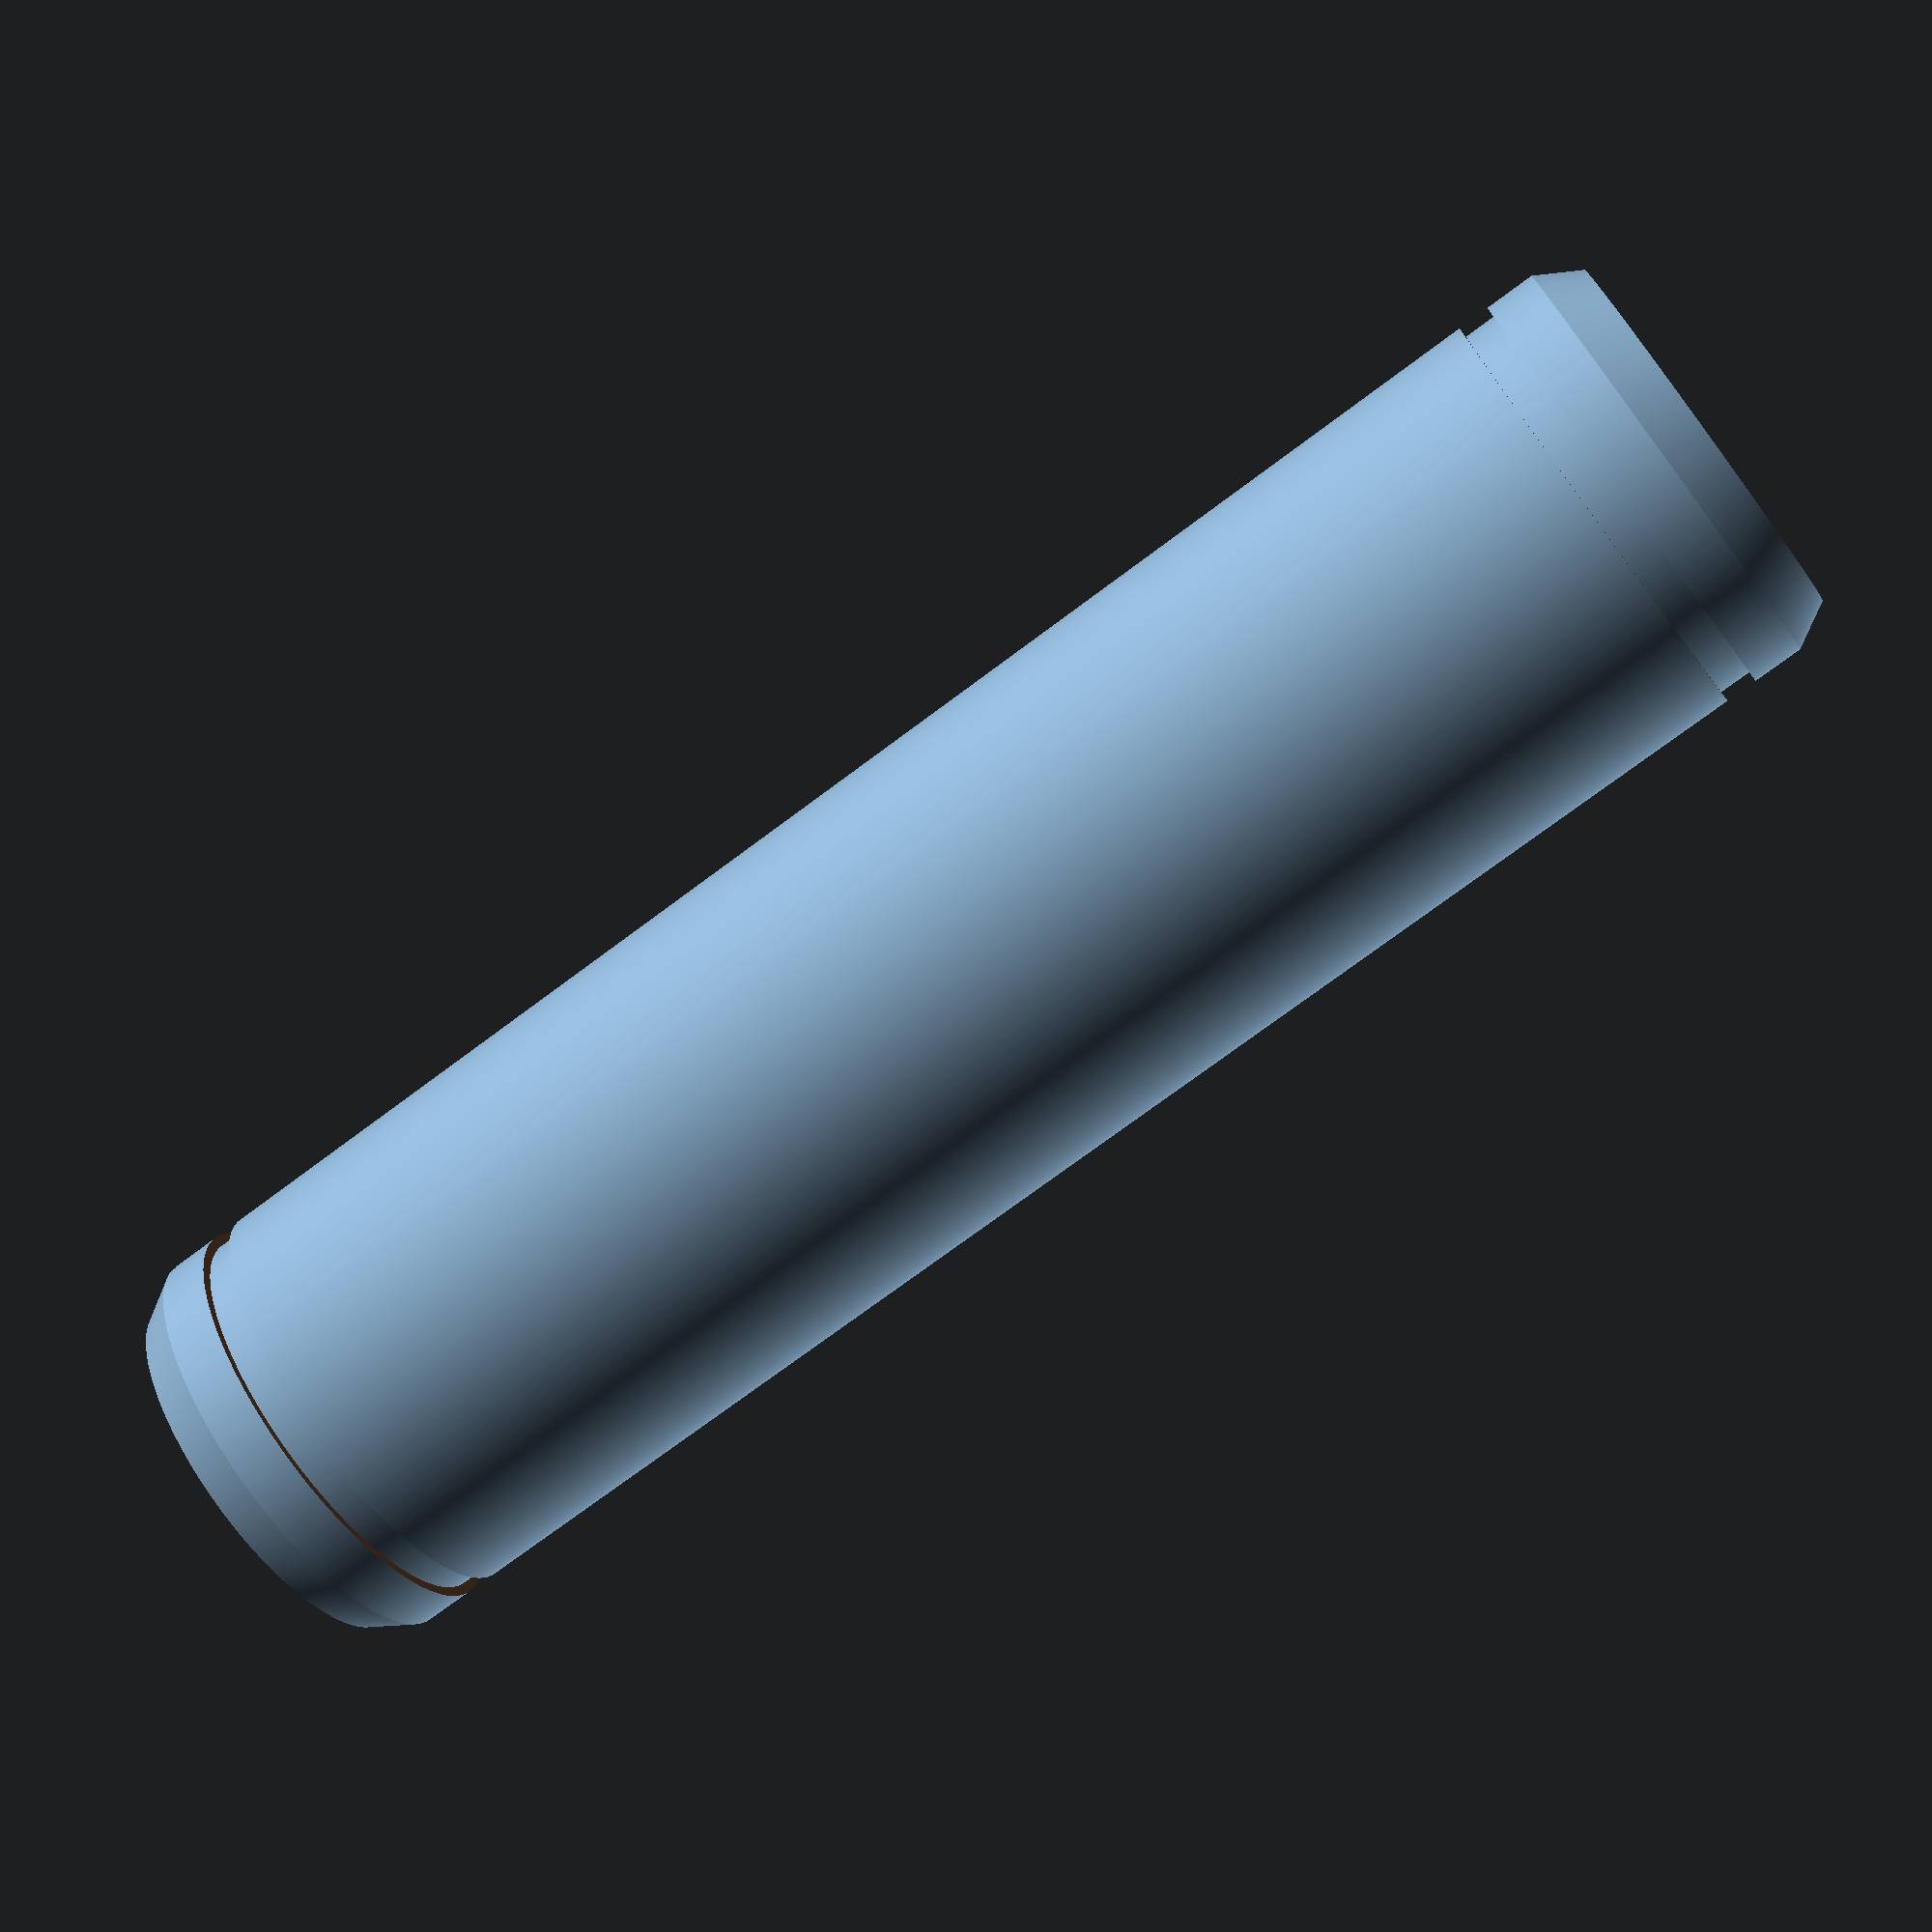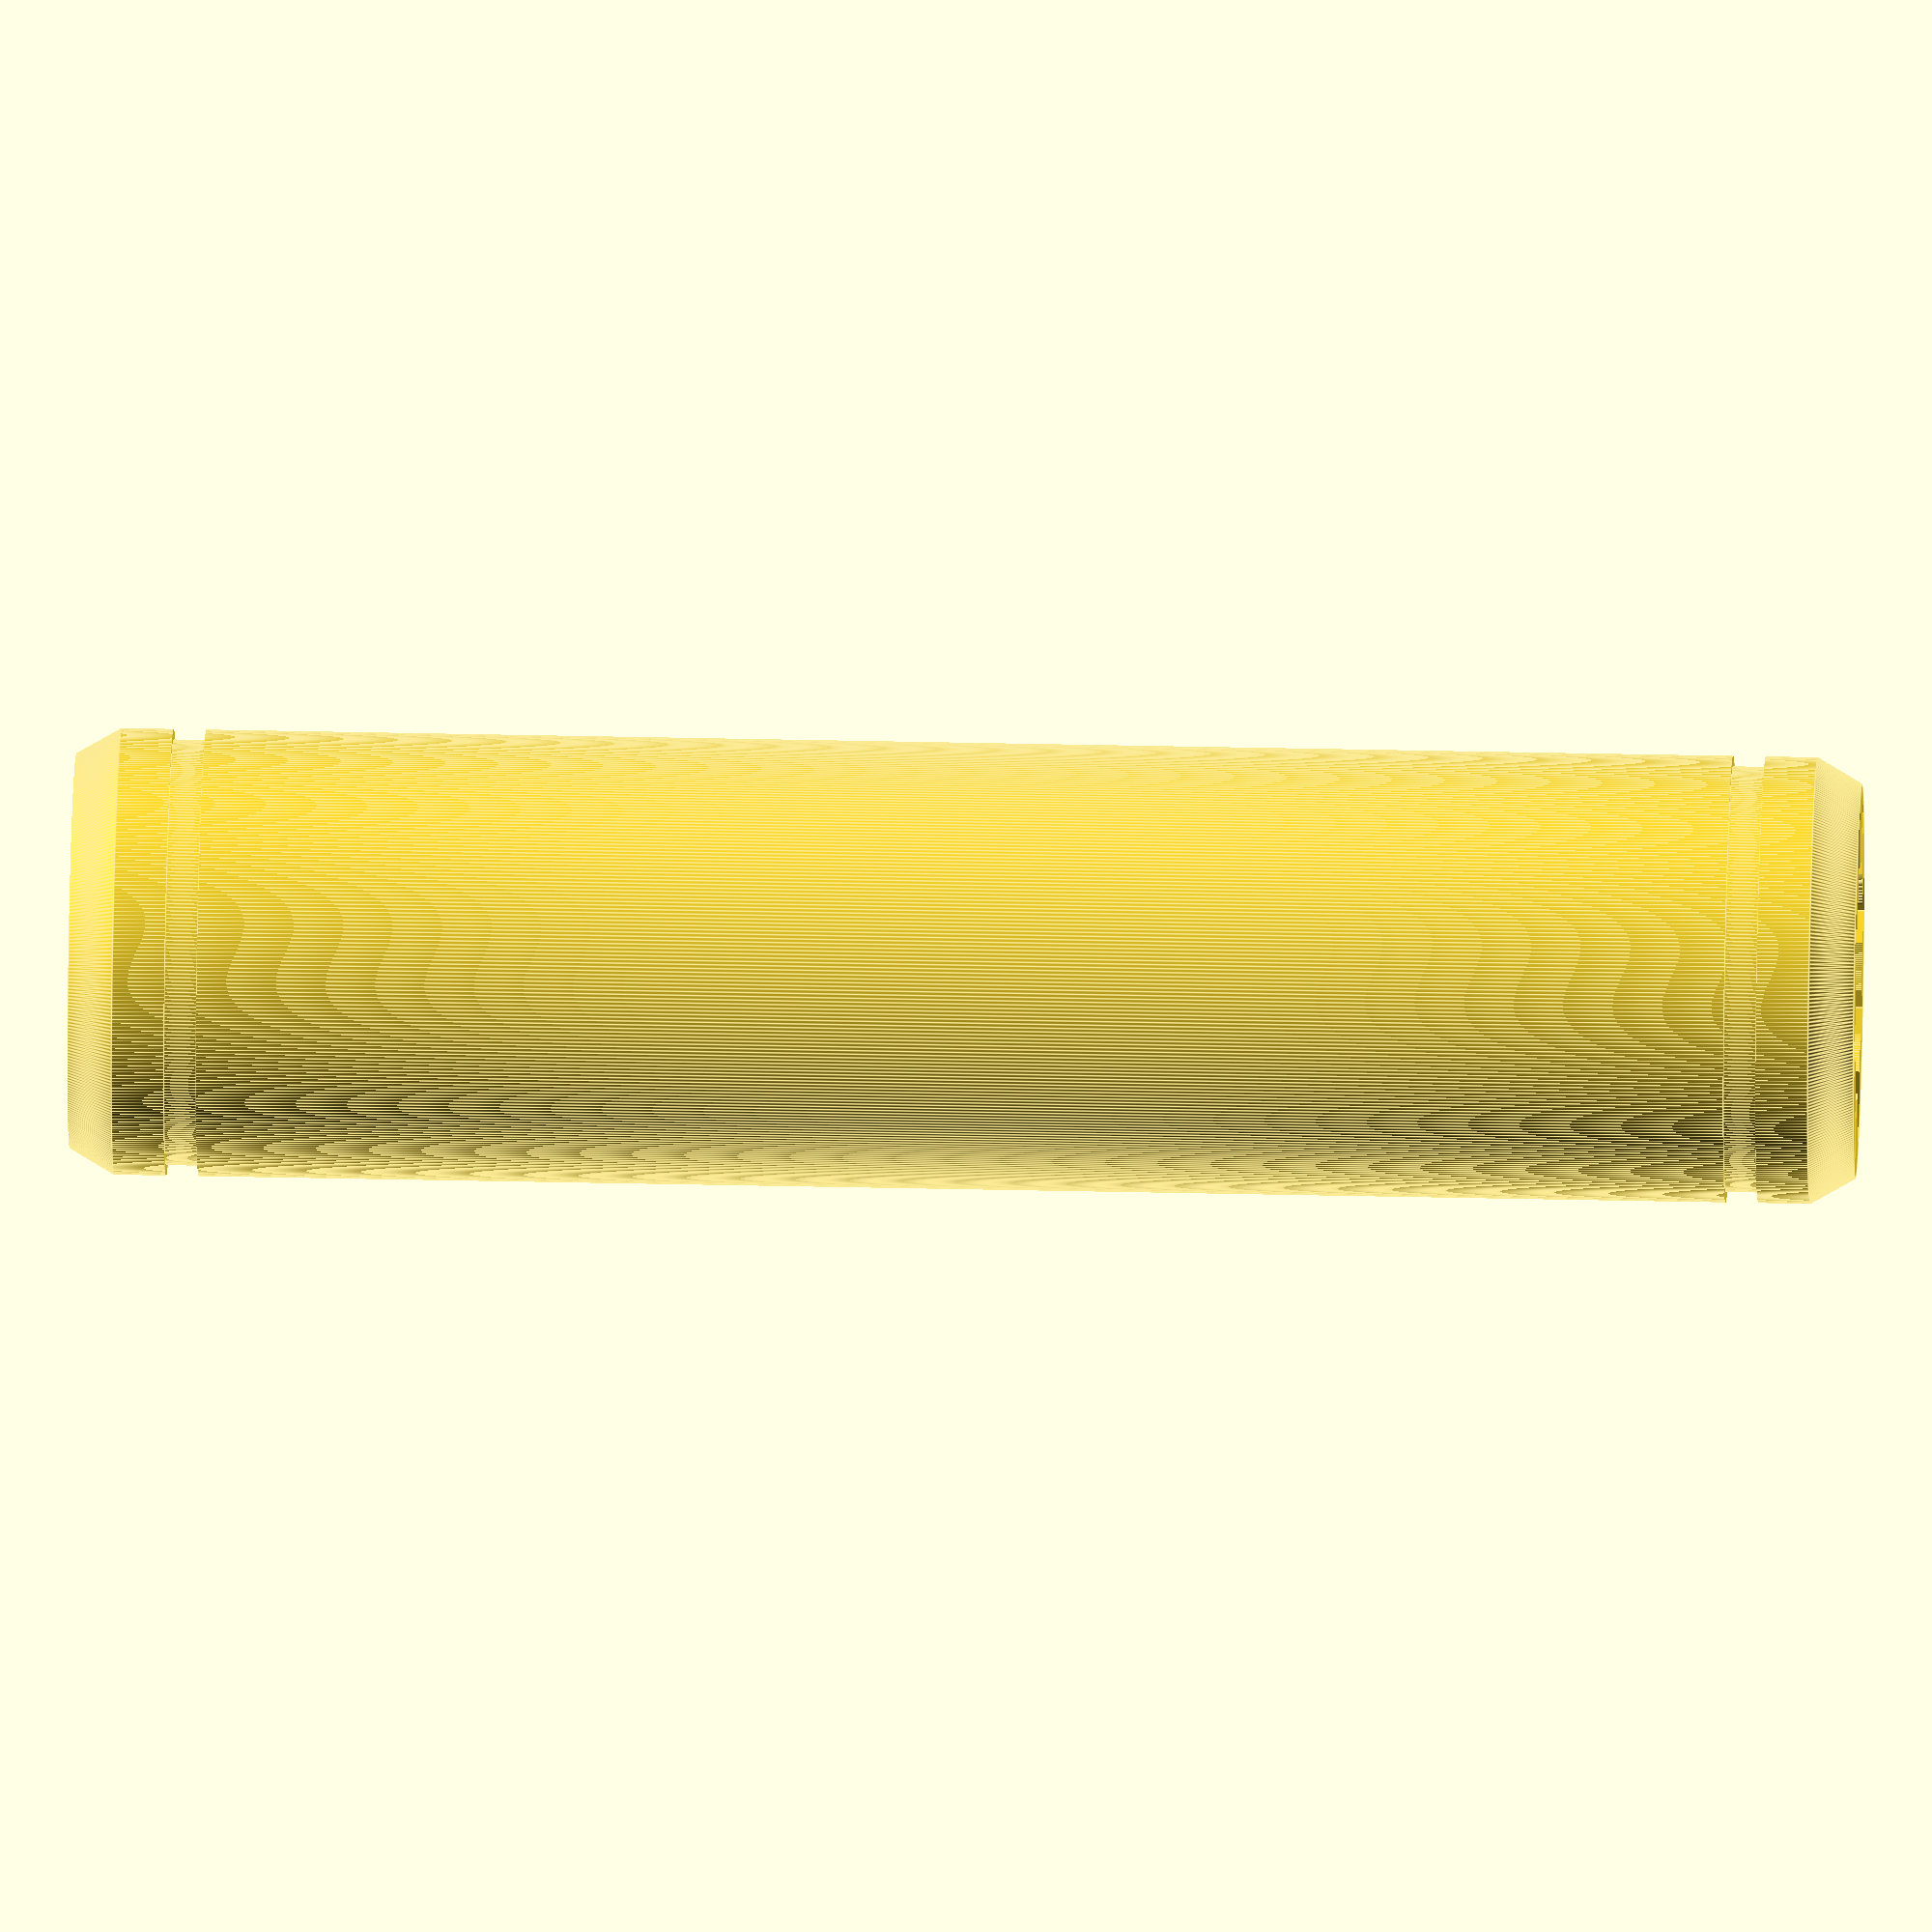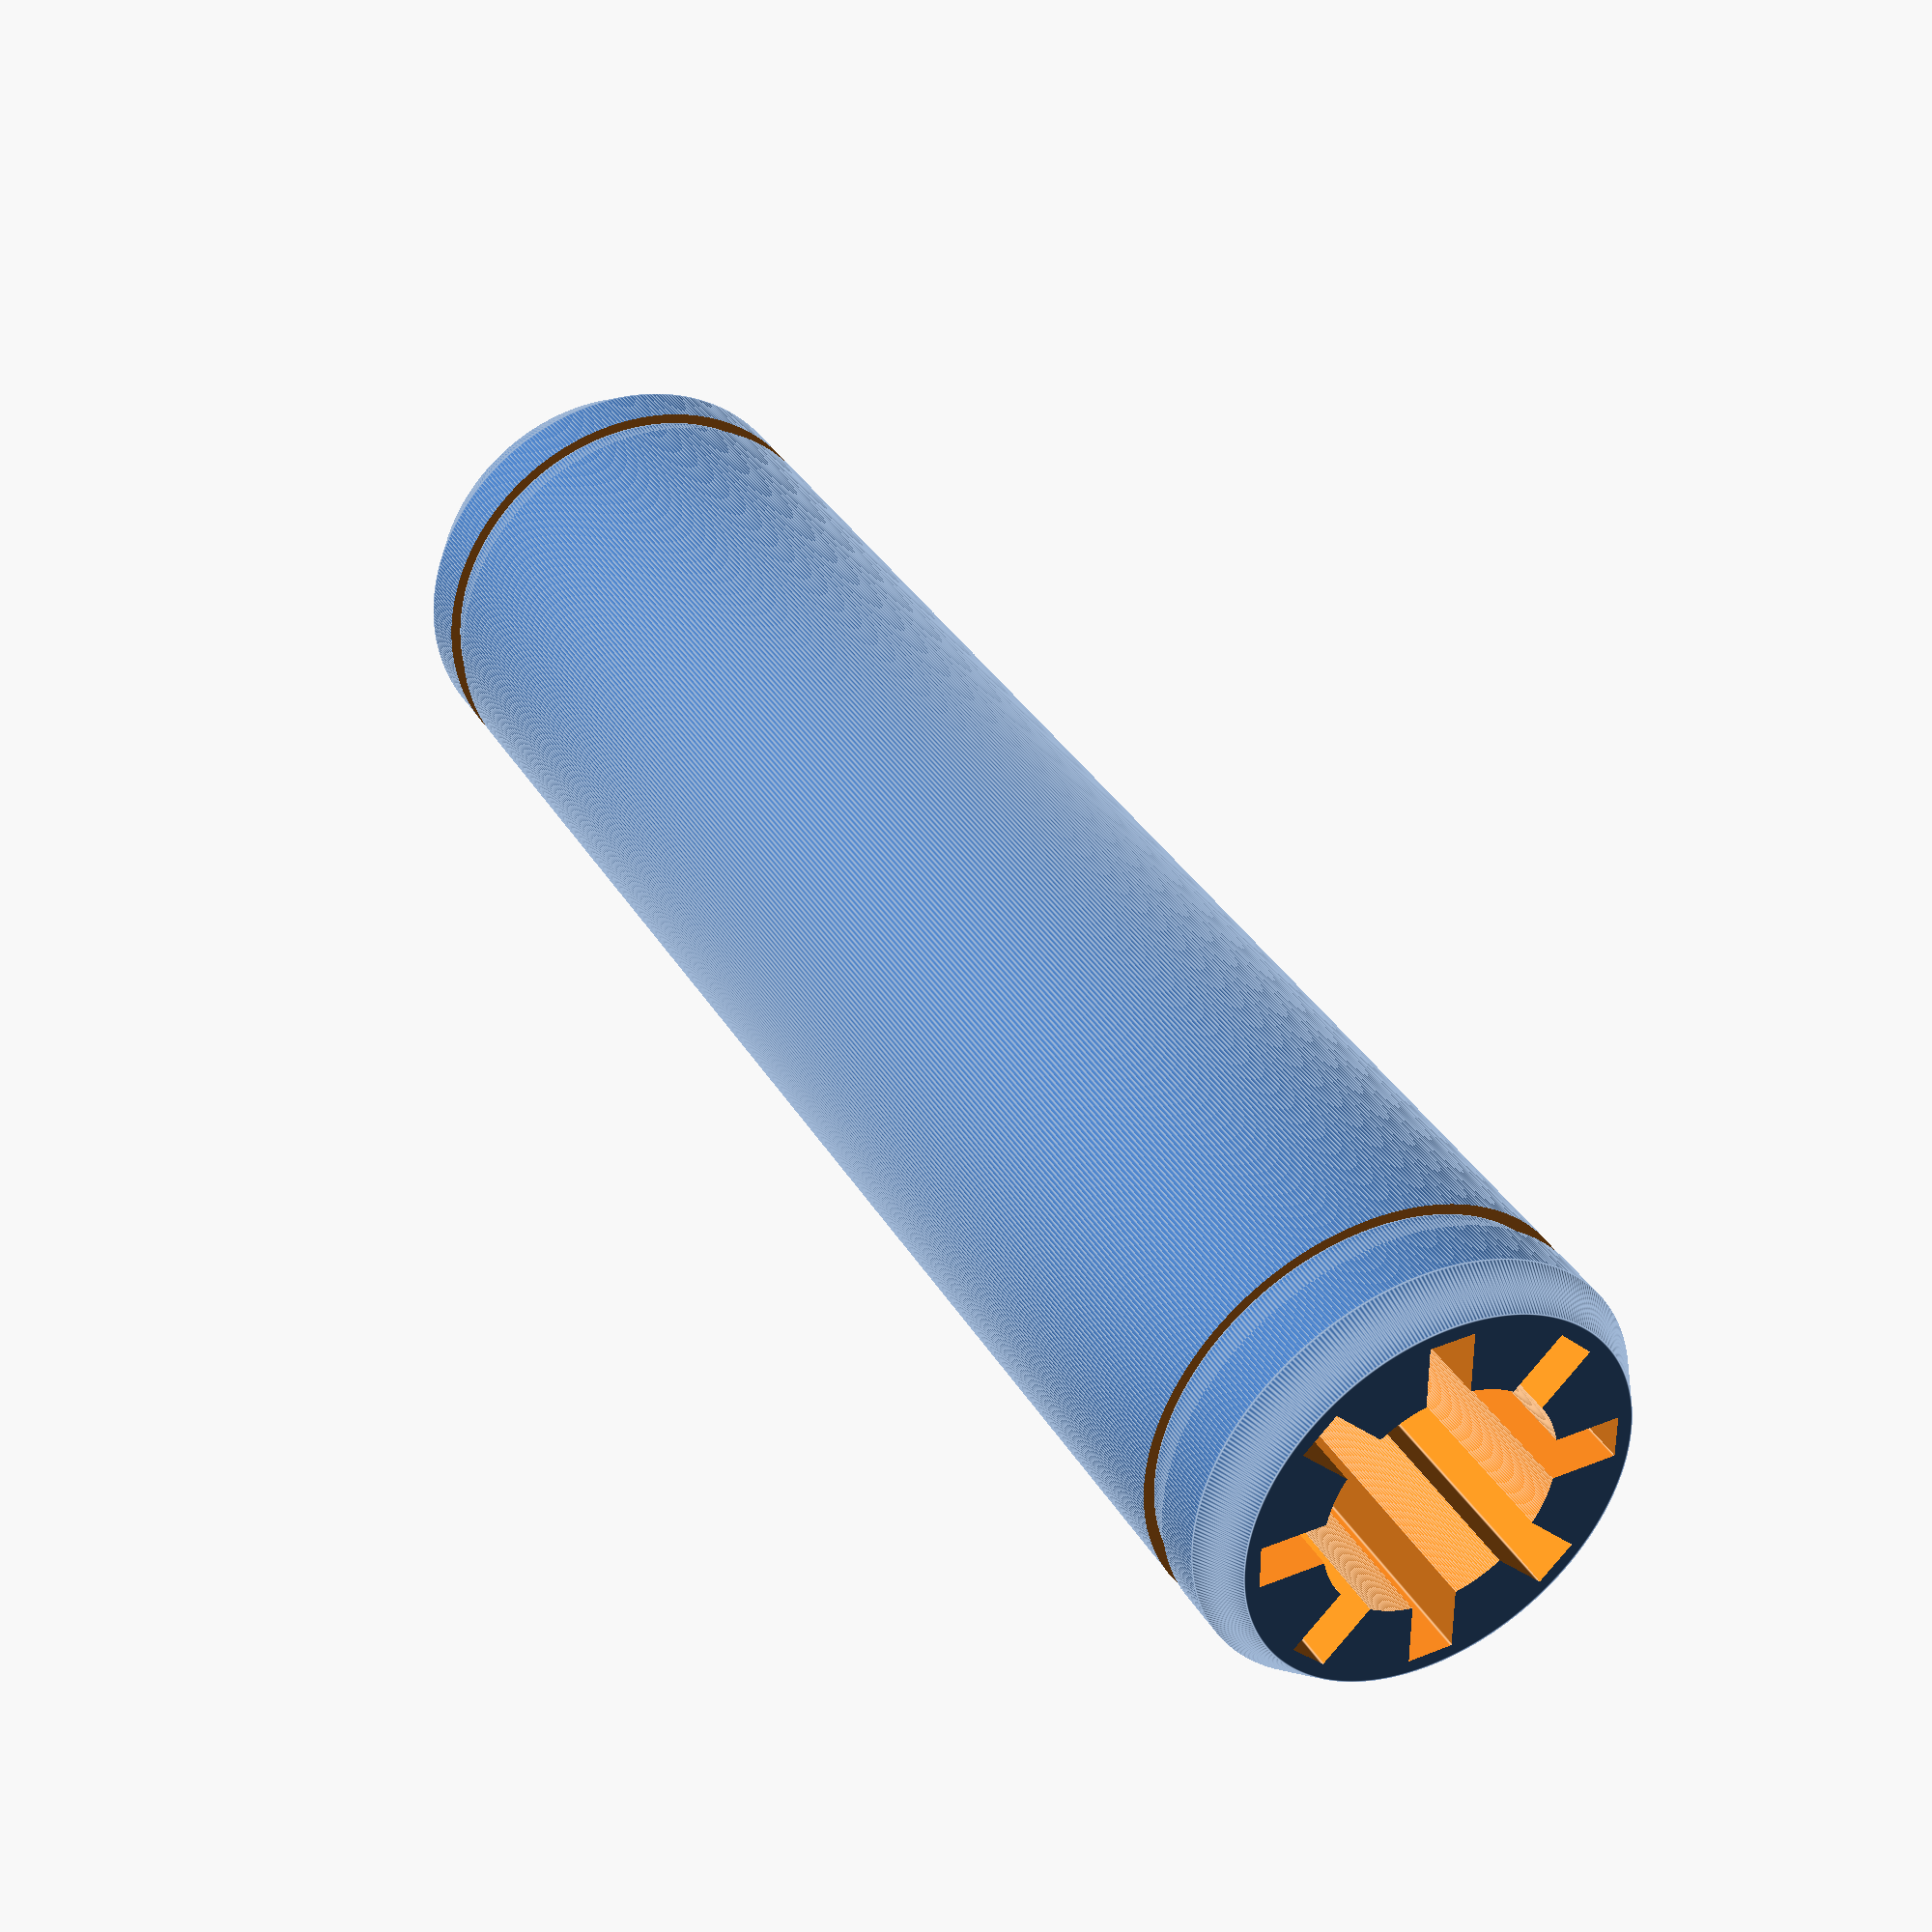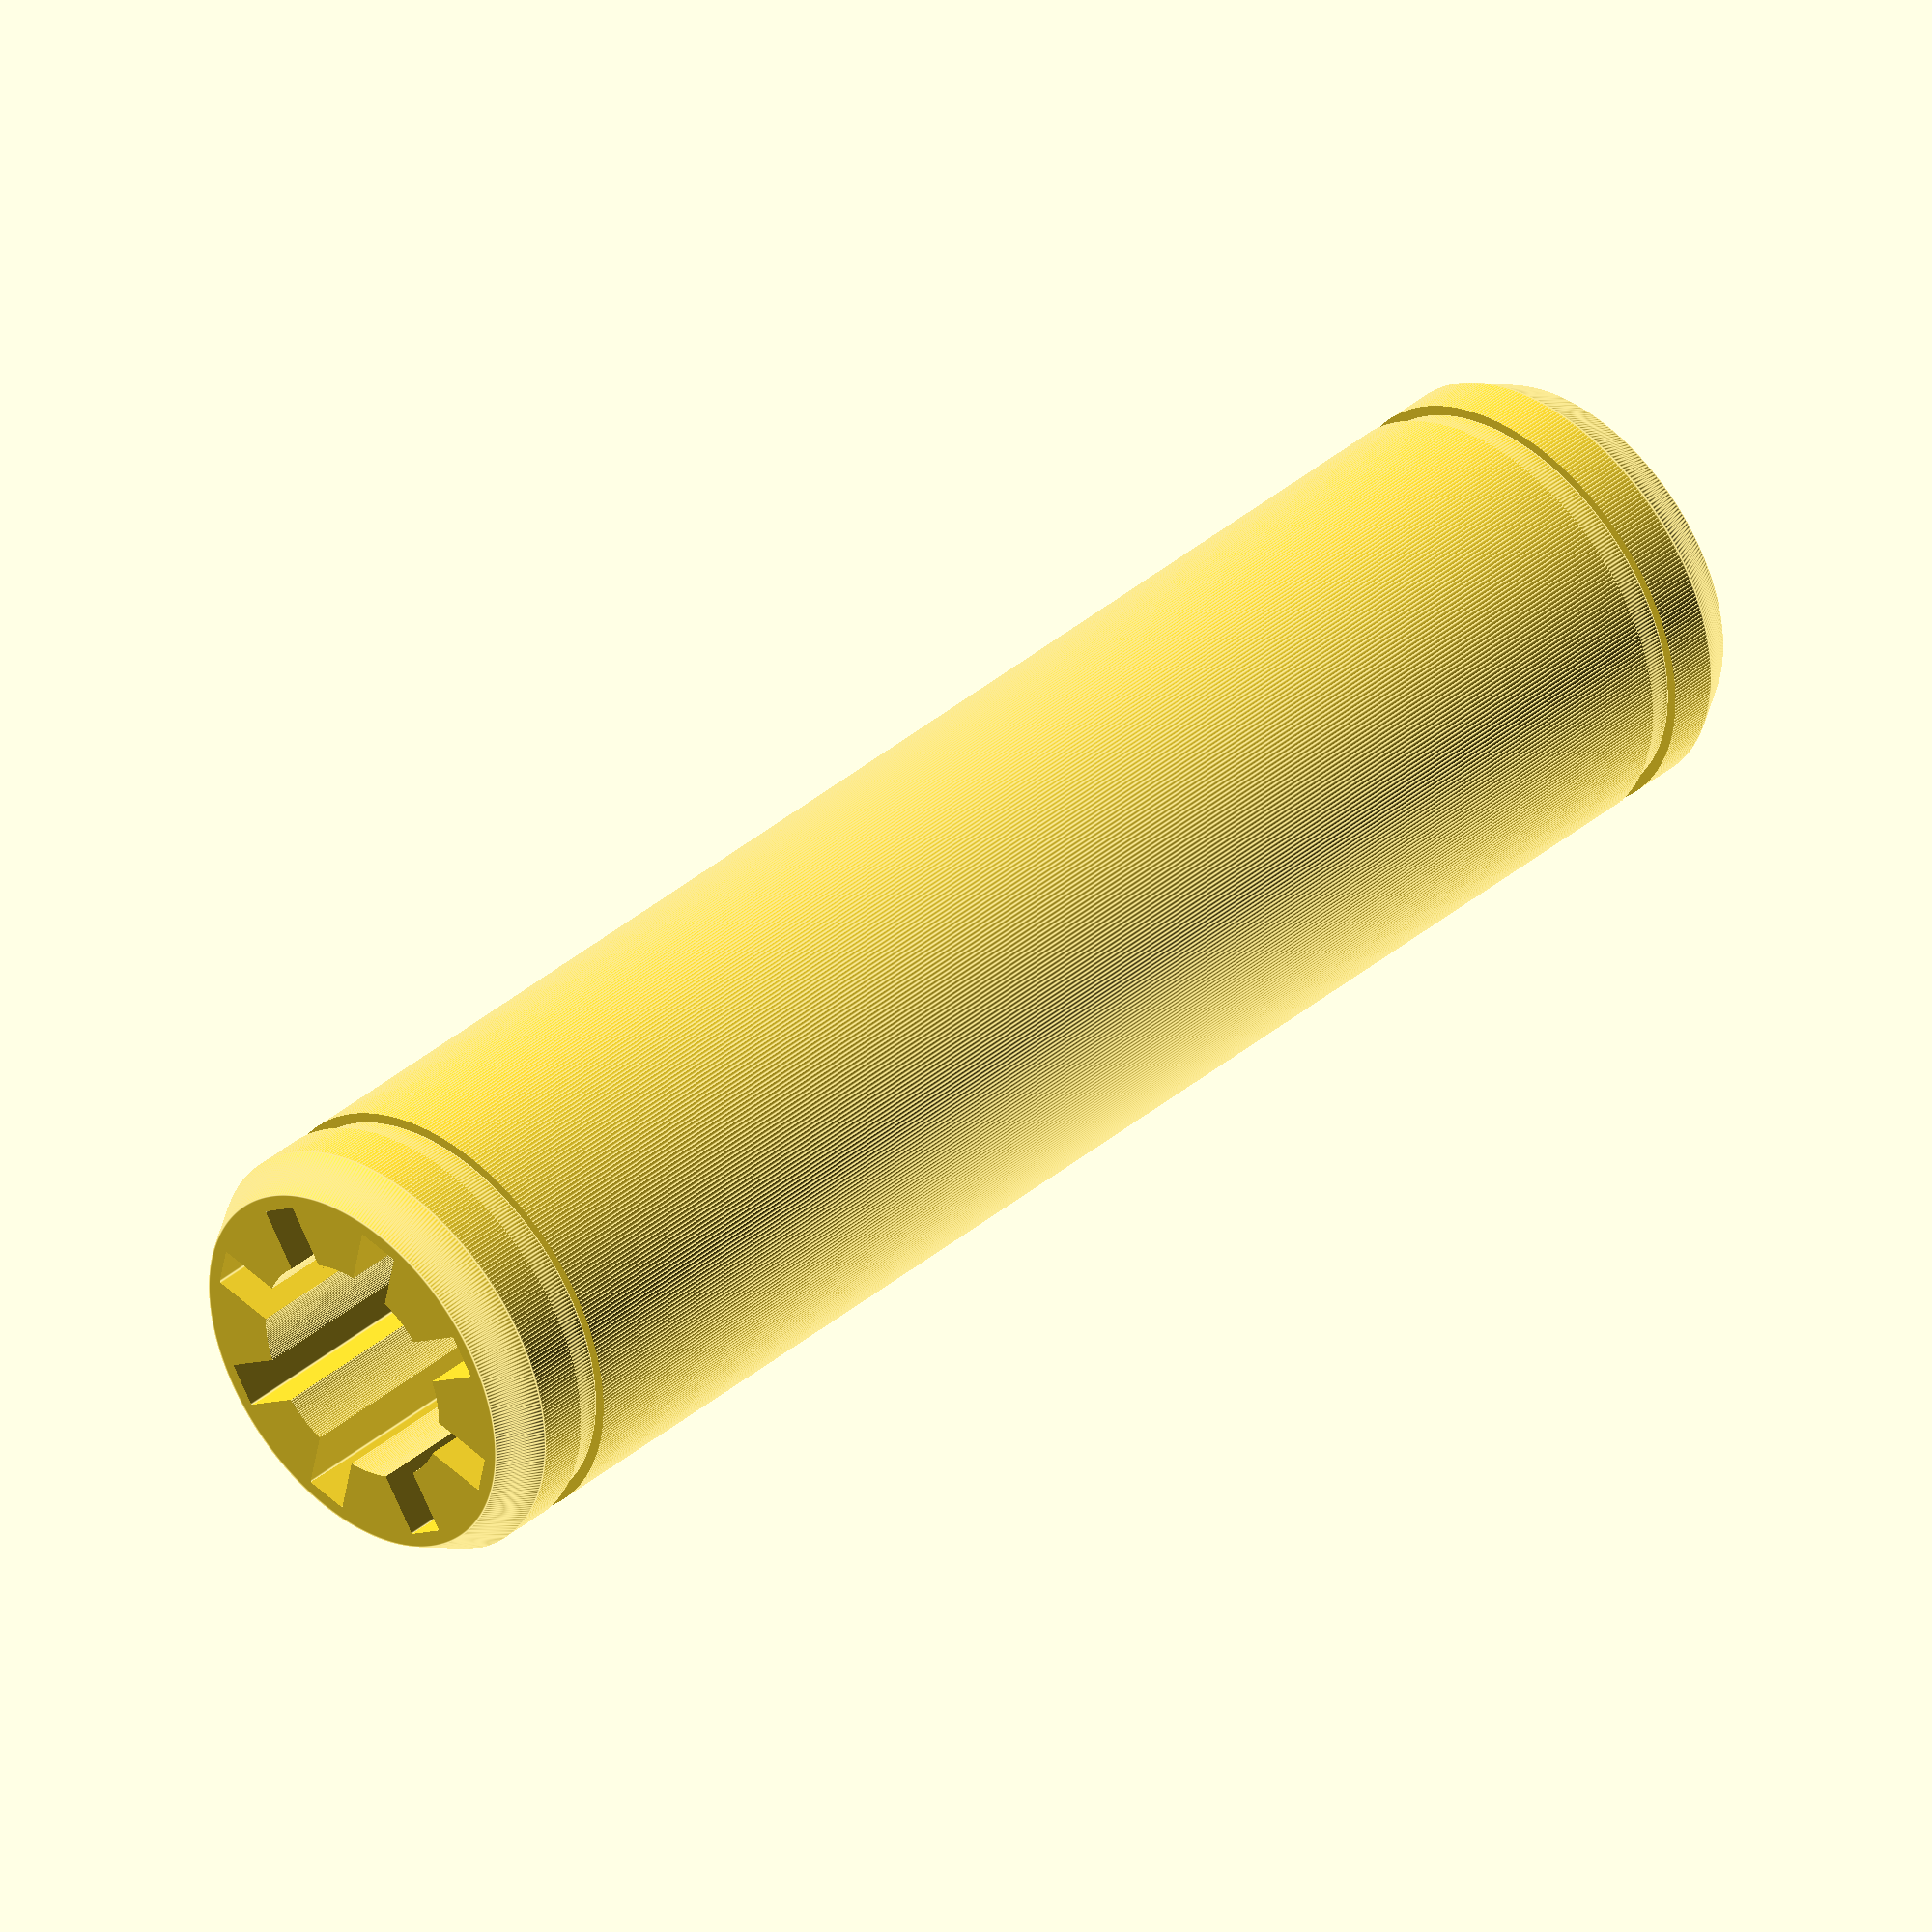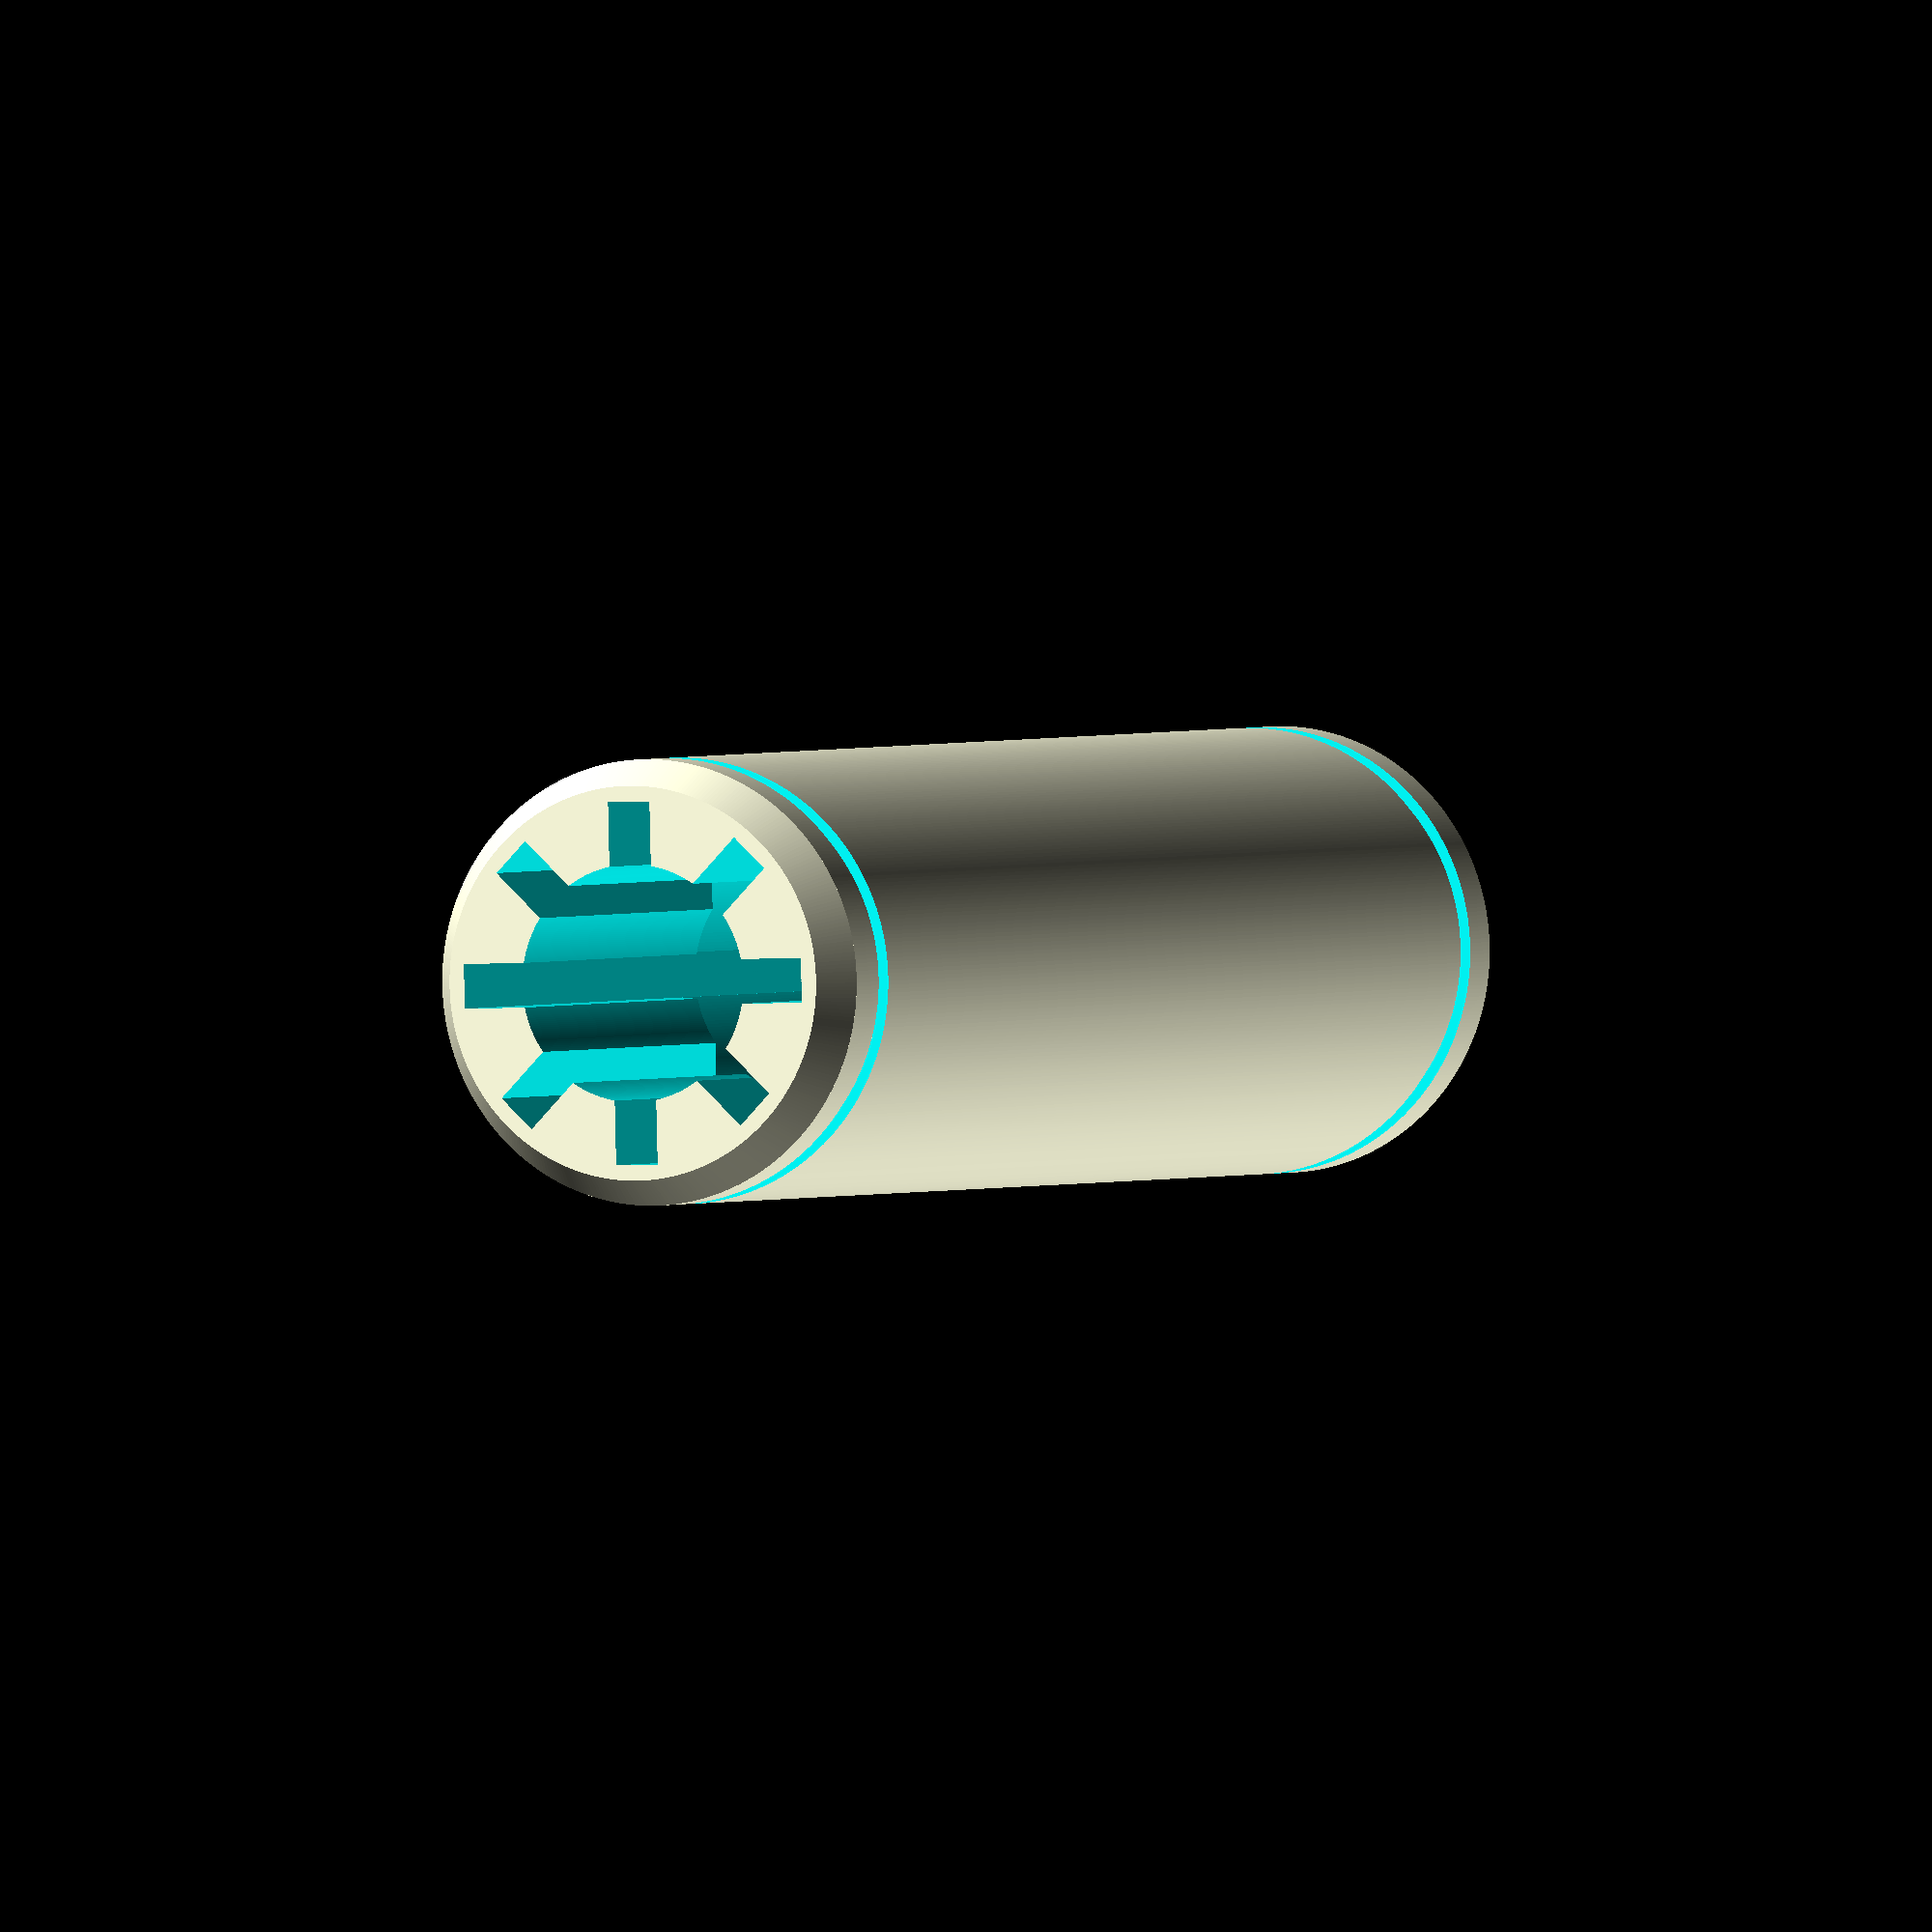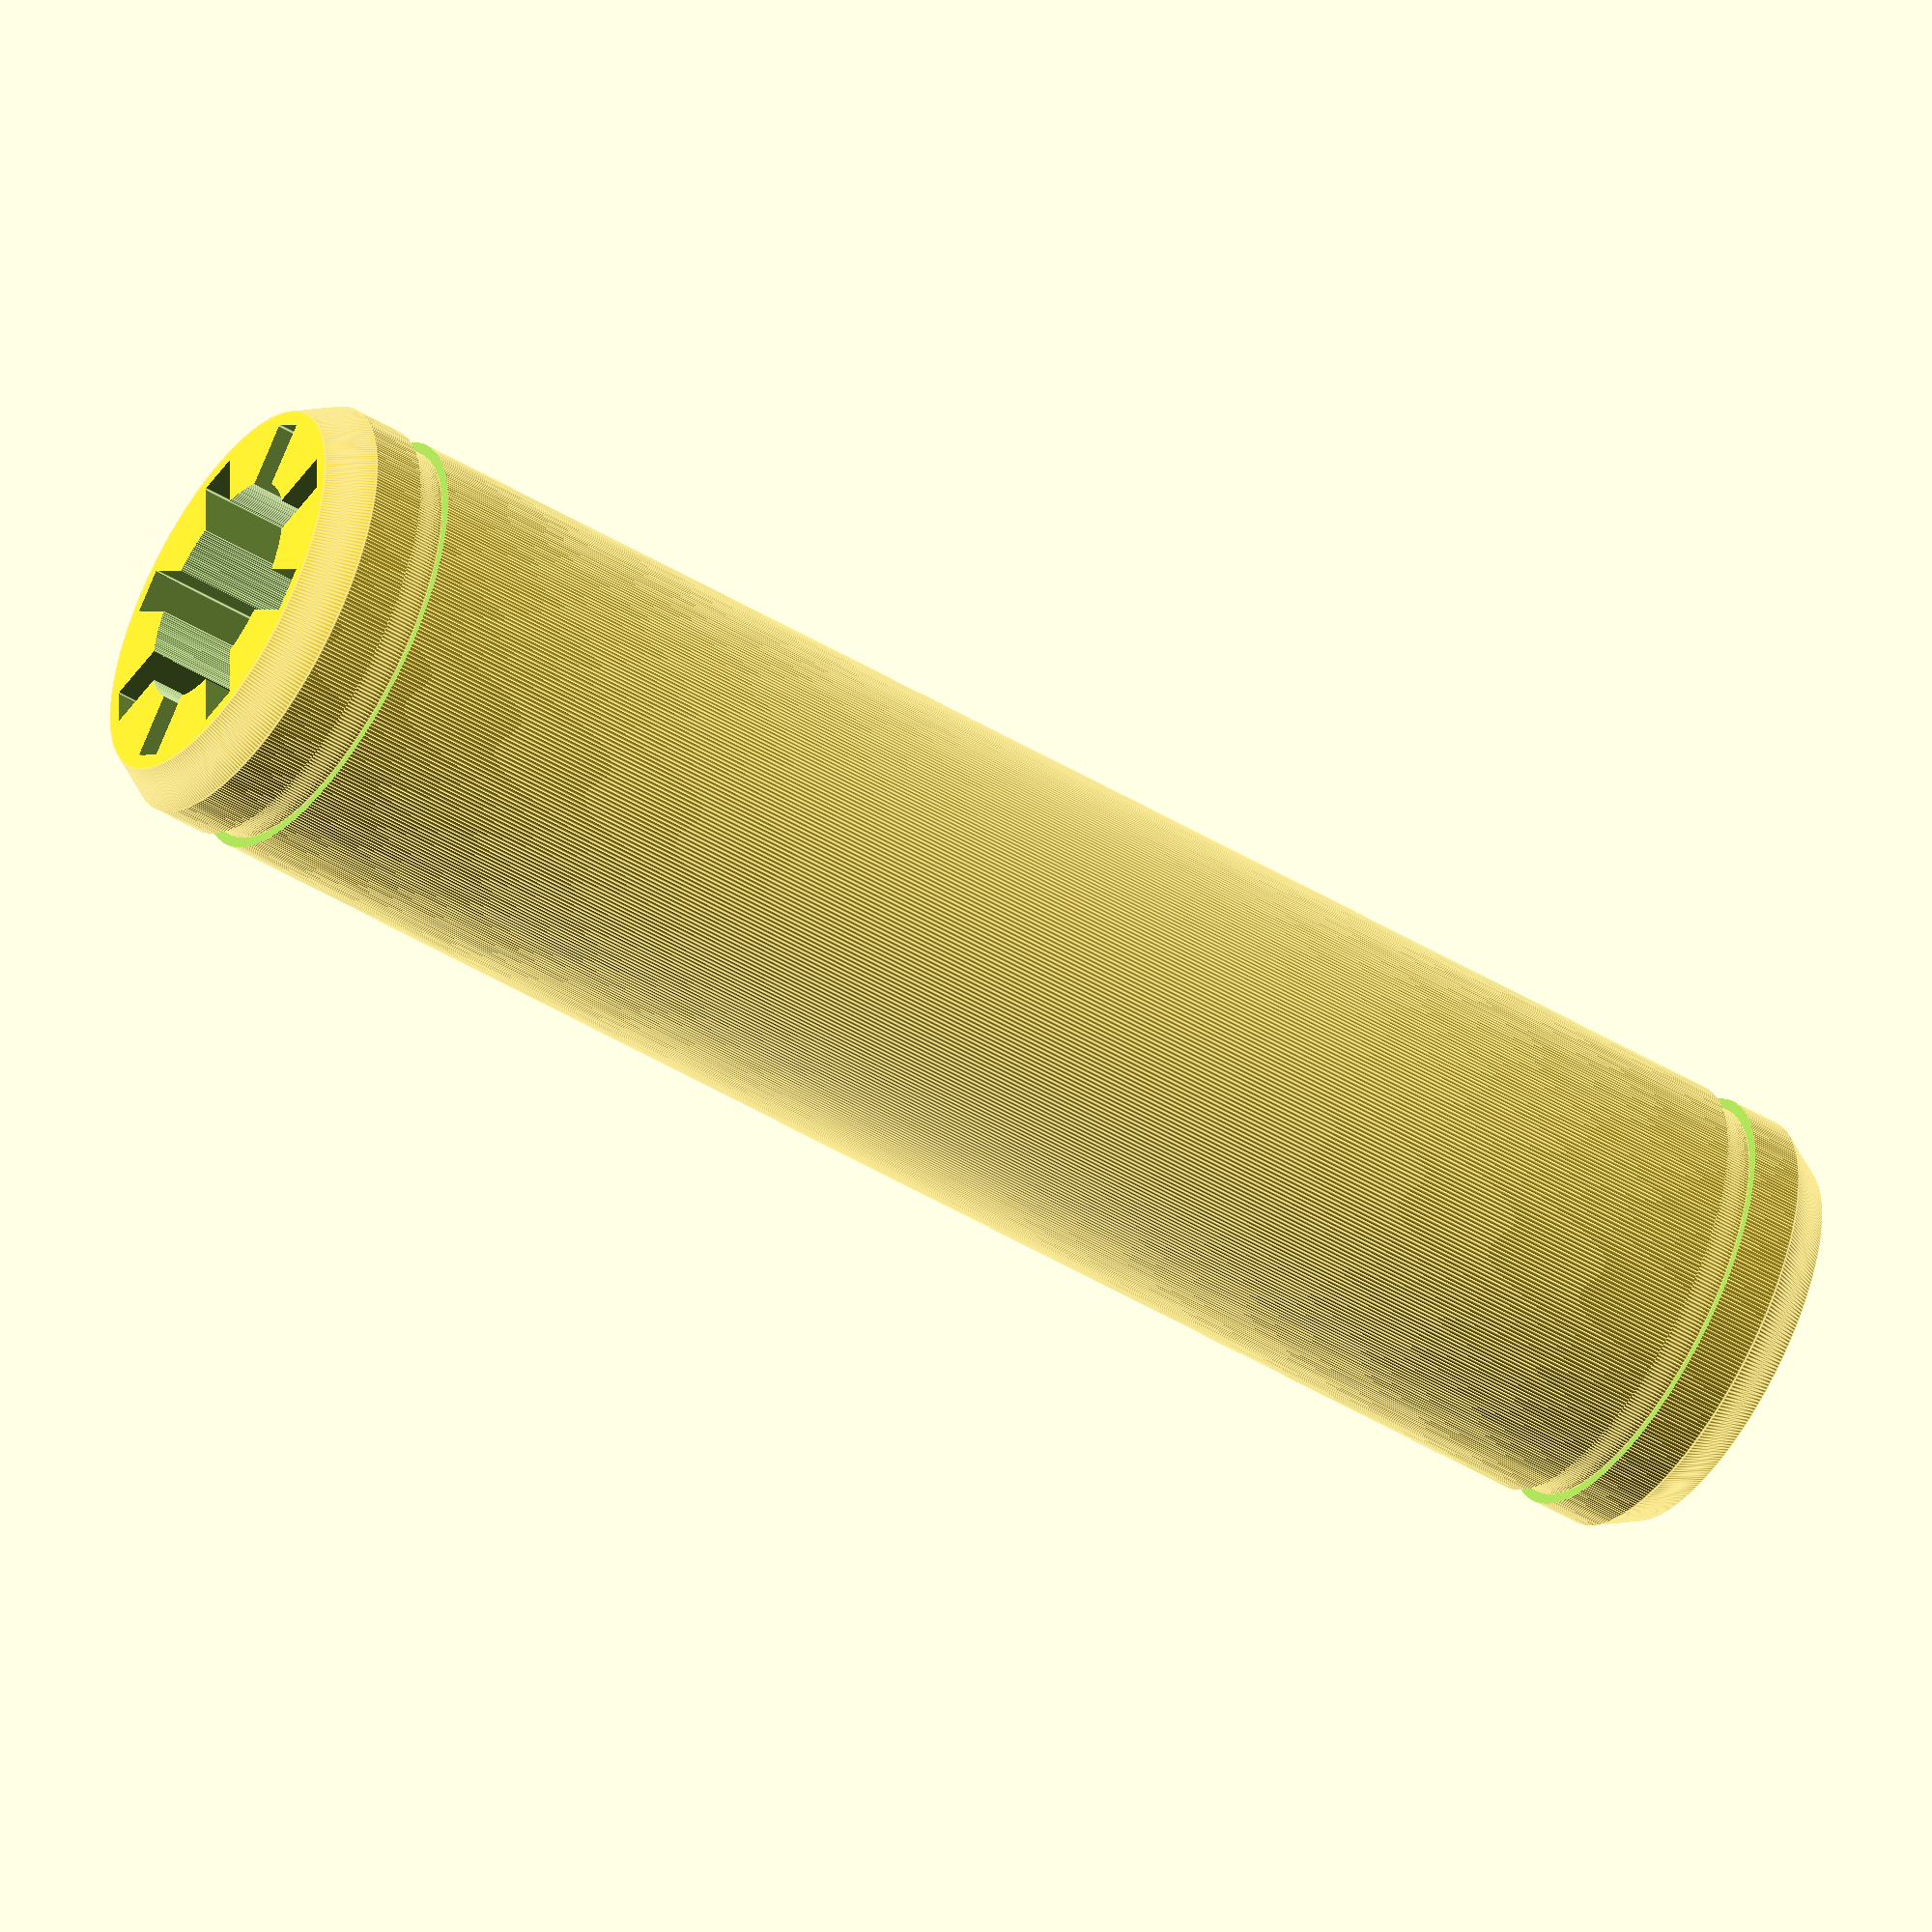
<openscad>
// ==========================================================================
// Custom parametric Igus style linear bearing RJMP-01-xx and RJ4JP-01-xx 
// (https://www.thingiverse.com/thing:2476782) by 0scar is licensed under the 
// Creative Commons - Attribution - Non-Commercial - Share Alike license.
// http://creativecommons.org/licenses/by-nc-sa/3.0/
// ==========================================================================
echo(version=version());

// ==========================================================================
// The tables below show the parameter values of actual linear bearing types.
// These parameters can be used or altered for custom bearing design.
// ==========================================================================
// Parameters for RJMP-01-xx (shaft size xx, all dimensions in [mm])
// Designation  d1  d2  B   B1      s   dn
//-------------------------------------------
// RJMP-01-06	6	12	19	13.5	1.1  11.5
// RJMP-01-08	8	16	25	16.2	1.1	 15.2
// RJMP-01-10	10	19	29	21.6	1.3	 17.5
// RJMP-01-12	12	22	32	22.6	1.3	 20.5
// RJMP-01-16	16	26	36	24.6	1.3	 24.2
// RJMP-01-20	20	32	45	31.2	1.6	 29.6
// RJMP-01-25	25	40	58	43.7	1.85 36.5
// RJMP-01-30	30	47	68	51.7	1.85 43.5
//
// Parameters for RJ4JP-01-xx (shaft size xx, all dimensions in [mm])
// Designation  d1  d2  B   B1      s   dn
//-------------------------------------------
// RJ4JP-01-08	8	15	24	17.5	1.1	 14.3
// RJ4JP-01-10	10	19	29	22.0	1.3	 18.0
// RJ4JP-01-12	12	21	30	23.0	1.3	 20.0
// RJ4JP-01-16	16	28	37	26.5	1.6	 26.6
// RJ4JP-01-20	20	32	42	30.5	1.6	 30.3
// RJ4JP-01-25	25	40	59	41.1	1.85 37.5
// RJ4JP-01-30	30	45	64	44.6	1.85 42.5

// Options
doChamferLobe = false;    // Option to chamfer the outer lobes for easy insertion of shafts
SF = 1.0;                 // Allow for shrinkage of the material

// Bearing diameter related parameters
d1 = 8;                   // Inner diameter
d2 = 15;                  // Outer Diameter
d1tol = 0.0;              // Tolerance of shaft diameter
// Bearing length related parameters
B  = 24;                  // Bearing total length
B1 = 17.5;                // Distance between outer ring flanges
// Bearing ring cut-out
s  = 1.1;                 // Ring width
dn = 14.3;                // Ring diameter
// Other parameters (chamfer)
cd = 1.5;                 // Chamfer distance
ca = 30;                  // Chamfer angle
// Glide surface/lobe related parameters
da = 45;                  // Chamfer angle for glide surfaces for easy inner shaft insertion
gw = 1.5;                 // Gap width between glide surfaces (lobes)
ld = 0.6;                 // Lobe depth (percentage of d2 - d1)
// Custom long bearing parameters
Bel = 36;                 // Extra length for long bearings (e.g 60 - 24 = 36)
lbel = 0.6;               // Glide surface cut-out length as percentage of Bel
                          // Long bearing glide surface elongnation (determine the length of the glide surfaces)

// Change parameter values
vB  = (B + Bel) * SF;     // Bearing total length
vB1 = (B1 + Bel) * SF;    // Distance between outer ring flanges
vBel = Bel * SF;          // Extra length for long bearings
vd1tol = d1tol * SF;      // Tolerance of shaft diameter
vd1 = d1 * SF + vd1tol;   // Inner diameter
vd2 = d2 * SF;            // Outer Diameter
vs  = s * SF;             // Ring cut-out width
vdn = dn * SF;            // Ring cut-out diameter
vcd = cd * SF;            // Chamfer distance
vgw = gw * SF;            // Gap width between glide surfaces

tol = 0.5; // rendering tolerance, only for visual rendering, no effect on model dimensions

// Create sketch of bearing block
difference() {
    union(){
        cylinder(h=vB-(2*vcd),d=vd2,$fn=360,center=true);
        for (i=[-1,1]) {
            translate ([0,0,i*(vB-vcd)/2]) {
                ar1 = vd2/2;
                ar2 = ar1 - vcd*tan(ca);
                cylinder(h=vcd,r2=(i*((ar2-ar1)/2)+(ar1+ar2)/2),r1=(i*((ar1-ar2)/2)+(ar1+ar2)/2),$fn=360,center=true);
            }
        }
    }
    // Center shaft subtraction
    // NOTE: Tolerance is already added to inner diameter
    cylinder(h=vB+tol,d=vd1,$fn=360,center=true);
    // fastener ring gaps subtraction
    for (i=[-1,1]) {
        translate ([0,0,i*(vB1/2-vs/2)]) {
            // Ring gaps
            difference() {
                cylinder(h=vs,d=vd2+tol,$fn=360,center=true);
                cylinder(h=vs,d=vdn,$fn=360,center=true);
            }
        }
    }
    // Glide surface lobe creation
    for (i=[0:da:(180-da)]) {
        rotate ([0,0,i]) {
            // User customizable lobe depth
            cube ([vgw,(vd2-vd1)*ld+vd1,vB+tol], center=true);
        }
    }
    // Extraction of middle glide part for large bearings
    // to reduce the glide surface, basically an upper and lower gliding surface should be enough.
    if (vBel > 0) {
        // Center part
        cylinder(h=(vBel)*lbel+tol/10,d=(vd2-vd1)*ld+vd1,$fn=360,center=true);
        for (i=[-1,1]) {
            hc = (((vd2-vd1)*ld)/2)/tan(ca);
            translate ([0,0,i*(((vBel*lbel)/2)+hc/2)]) {
                ar1 = ((vd2-vd1)*ld+vd1)/2;
                ar2 = (vd1/2);
                cylinder(h=hc,r2=(i*((ar2-ar1)/2)+(ar1+ar2)/2),r1=(i*((ar1-ar2)/2)+(ar1+ar2)/2),$fn=360,center=true);
            }
        }
        // Chamfer parts
    }
    // Extration of the outer chamfer for the glide lobes
    if (doChamferLobe) {
        for (i=[-1,1]) {
            translate ([0,0,i*(vB/2)]) {
                ar1 = (vd1)/2;
                ar2 = ((vd2-vd1)*ld+vd1)/2;
                cylinder(h=(((vd2-vd1)*ld)*tan(ca)),r2=(i*((ar2-ar1)/2)+(ar1+ar2)/2),r1=(i*((ar1-ar2)/2)+(ar1+ar2)/2),$fn=360,center=true);
            }
        }
    }
}



</openscad>
<views>
elev=74.1 azim=169.7 roll=306.8 proj=p view=wireframe
elev=144.5 azim=275.7 roll=268.3 proj=o view=edges
elev=324.1 azim=135.2 roll=152.5 proj=p view=edges
elev=141.4 azim=123.7 roll=316.6 proj=o view=edges
elev=178.8 azim=316.4 roll=338.1 proj=o view=solid
elev=50.4 azim=135.0 roll=236.9 proj=o view=edges
</views>
